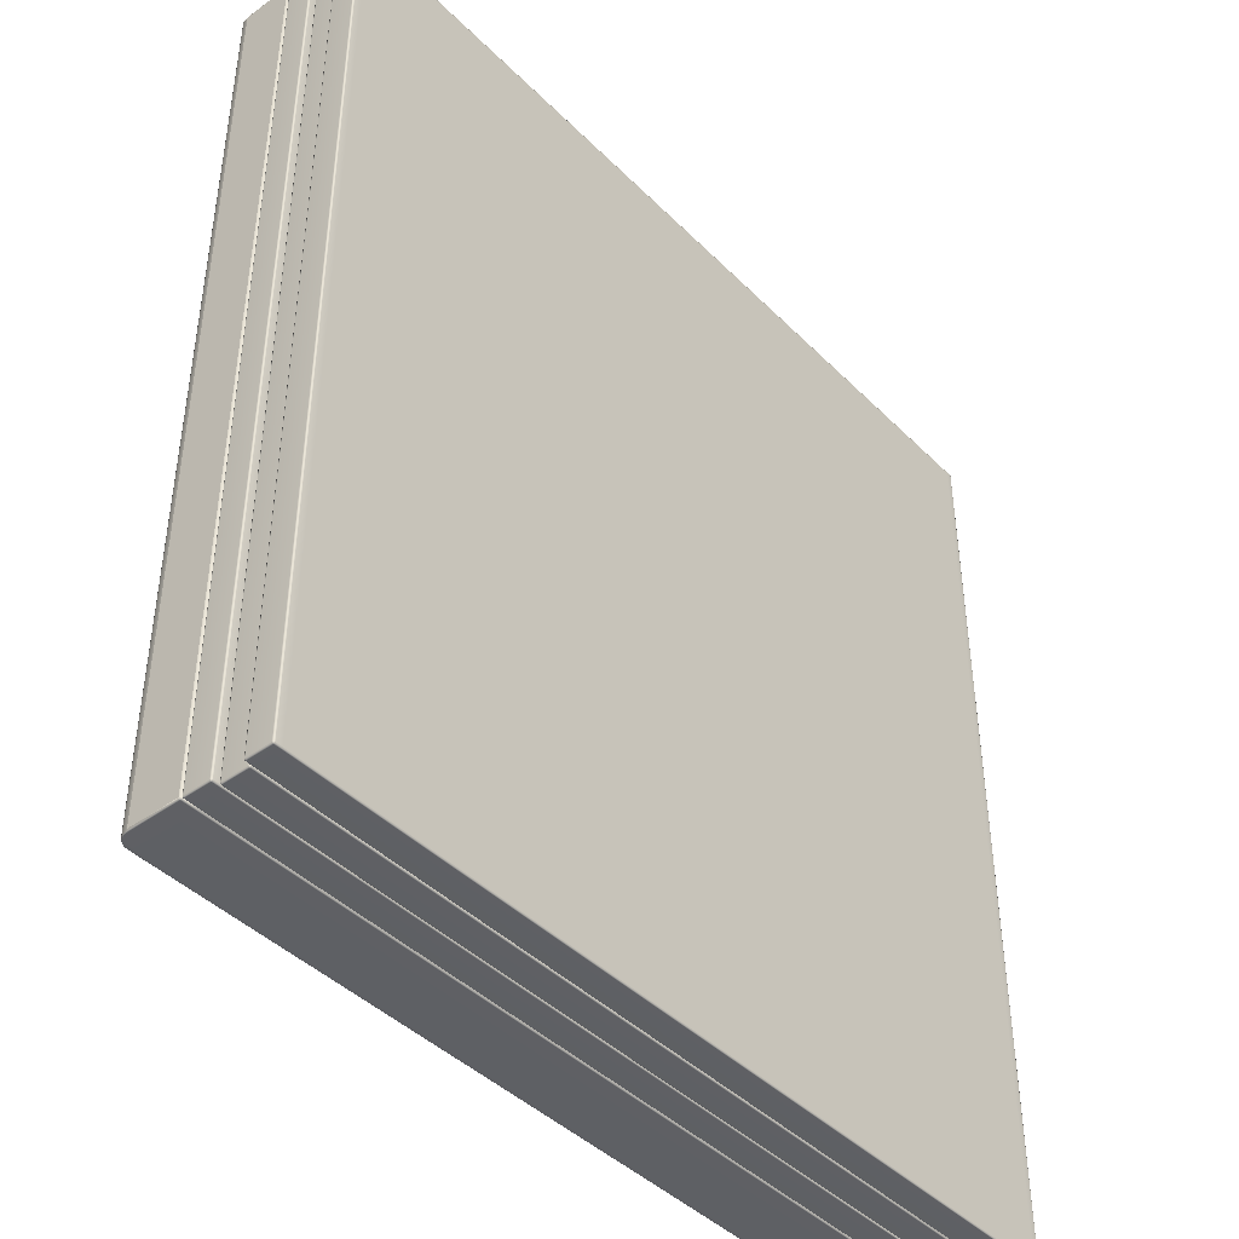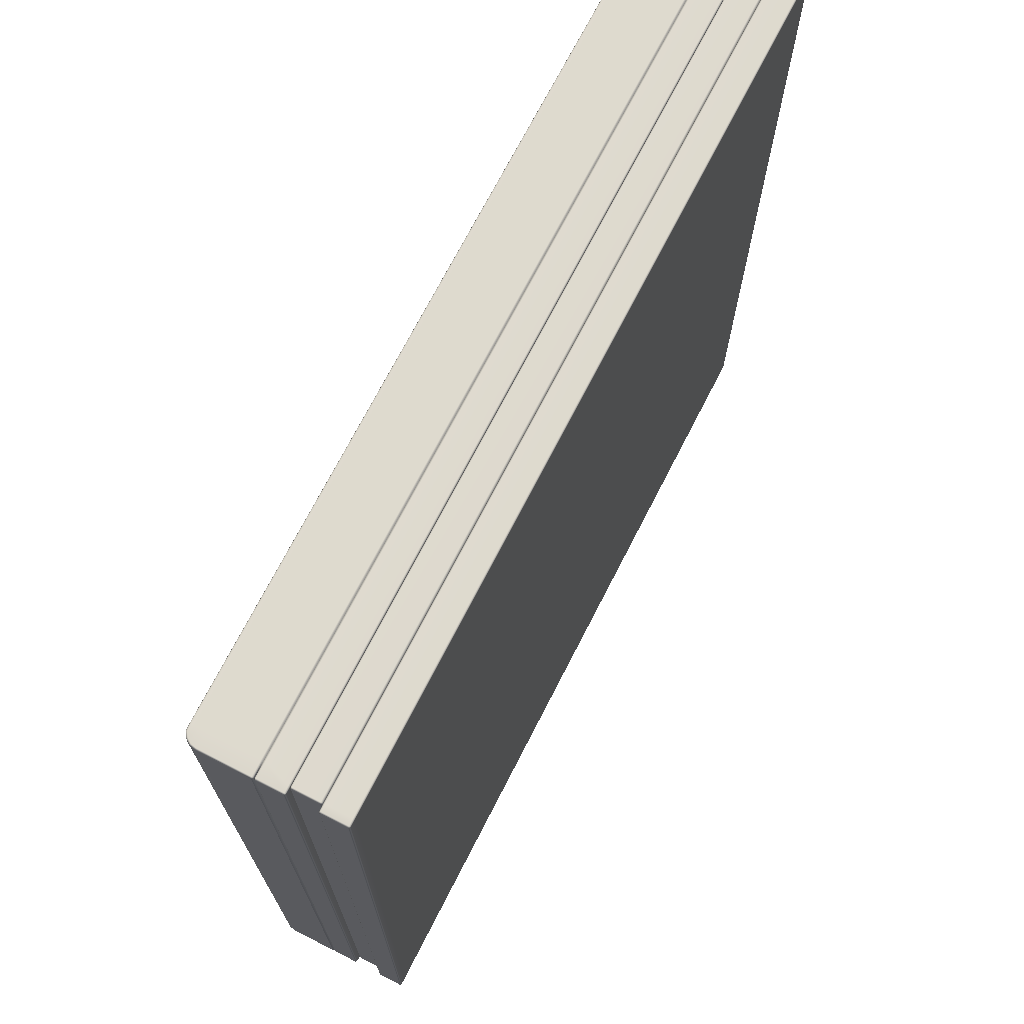
<metadata>
{"format":"obj","ext":"obj","renderer":"f3d","projection":"perspective","resolution":1024,"background":"white","views":[{"elev":-43.1,"azim":130.7,"up":"+Z"},{"elev":71.3,"azim":117.1,"up":"+Z"}]}
</metadata>
<code>
g ENV_S04_G6_ButtonMaze_Slope_Casing_02_MO
v -17.4 -0.3562 -20.18
v -17.36 -0.3913 16.91
v -17.36 -0.3913 -20.18
v -17.4 -0.3562 16.91
v -17.42 -0.309 -20.18
v -17.42 -0.309 16.91
v -17.42 0.7113 16.91
v -17.42 0.7113 -20.18
v -17.4 0.759 -20.18
v -17.4 0.759 16.91
v -17.35 0.7786 -20.18
v -17.35 0.7786 16.91
v -17.08 0.7843 16.91
v -17.08 0.7843 -20.18
v -17.35 1.98 -20.18
v -17.08 1.968 16.91
v -17.08 1.968 -20.18
v -17.35 1.98 16.91
v -17.4 2 -20.18
v -17.4 2 16.91
v -17.42 2.047 -20.18
v -17.42 2.047 16.91
v -17.42 3.055 16.91
v -17.42 3.055 -20.18
v -17.4 3.102 -20.18
v -17.4 3.102 16.91
v -17.35 3.122 -20.18
v -17.35 3.122 16.91
v -17.08 3.122 16.91
v -17.08 3.122 -20.18
v 17.08 3.122 -20.18
v 17.08 3.122 16.91
v 17.35 3.122 16.91
v 17.35 3.122 -20.18
v 17.4 3.102 -20.18
v 17.4 3.102 16.91
v 17.42 3.055 -20.18
v 17.42 3.055 16.91
v 17.42 2.047 16.91
v 17.42 2.047 -20.18
v 17.4 2 -20.18
v 17.4 2 16.91
v 17.35 1.98 -20.18
v 17.35 1.98 16.91
v 17.08 1.968 -20.18
v 17.08 1.968 16.91
v 17.36 -0.3913 -20.18
v 17.36 -0.3913 16.91
v 17.4 -0.3562 16.91
v 17.4 -0.3562 -20.18
v 17.42 -0.309 16.91
v 17.42 -0.309 -20.18
v 17.42 0.7113 -20.18
v 17.42 0.7113 16.91
v 17.4 0.759 16.91
v 17.4 0.759 -20.18
v 17.35 0.7786 16.91
v 17.35 0.7786 -20.18
v 17.08 0.7843 -20.18
v 17.08 0.7843 16.91
v 17.42 3.055 16.91
v 17.42 2.047 16.91
v 17.4 2.047 16.96
v 17.4 2 16.91
v 17.4 3.056 16.96
v 17.4 3.102 16.91
v 17.39 2.008 16.95
v 17.35 2 16.96
v 17.35 1.98 16.91
v 17.35 2.046 16.99
v 17.08 2 16.96
v 17.08 1.968 16.91
v 17.08 2.046 16.99
v -17.08 2 16.96
v -17.08 1.968 16.91
v -17.35 1.98 16.91
v -17.08 2.046 16.99
v -17.35 2 16.96
v -17.4 2 16.91
v 17.35 3.056 16.99
v -17.39 2.008 16.95
v -17.4 2.047 16.96
v -17.42 2.047 16.91
v -17.42 3.055 16.91
v -17.35 2.046 16.99
v -17.4 3.056 16.96
v -17.4 3.102 16.91
v -17.35 3.056 16.99
v -17.08 3.056 16.99
v 17.08 3.056 16.99
v -17.08 3.103 16.96
v -17.35 3.103 16.96
v -17.39 3.094 16.95
v -17.35 3.122 16.91
v -17.08 3.122 16.91
v 17.08 3.103 16.96
v 17.08 3.122 16.91
v 17.35 3.103 16.96
v 17.35 3.122 16.91
v 17.39 3.094 16.95
v 17.42 0.7113 16.91
v 17.42 -0.309 16.91
v 17.4 -0.3096 16.96
v 17.4 -0.3562 16.91
v 17.4 0.7118 16.96
v 17.4 0.759 16.91
v 17.39 -0.3476 16.95
v 17.35 -0.3568 16.96
v 17.36 -0.3913 16.91
v 17.35 -0.3102 16.99
v 16.74 -0.3568 16.96
v 16.74 -0.3913 16.91
v 16.74 -0.3102 16.99
v -16.74 -0.3568 16.96
v -16.74 -0.3913 16.91
v -17.36 -0.3913 16.91
v -16.74 -0.3102 16.99
v -17.35 -0.3568 16.96
v -17.4 -0.3562 16.91
v 17.35 0.7124 16.99
v -17.39 -0.3476 16.95
v -17.4 -0.3096 16.96
v -17.42 -0.309 16.91
v -17.42 0.7113 16.91
v -17.35 -0.3102 16.99
v -17.4 0.7118 16.96
v -17.4 0.759 16.91
v -17.35 0.7124 16.99
v -17.08 0.7124 16.99
v 17.08 0.7124 16.99
v -17.08 0.759 16.96
v -17.35 0.759 16.96
v -17.39 0.7504 16.95
v -17.35 0.7786 16.91
v -17.08 0.7843 16.91
v 17.08 0.759 16.96
v 17.08 0.7843 16.91
v 17.35 0.759 16.96
v 17.35 0.7786 16.91
v 17.39 0.7504 16.95
v -17.08 1.968 -20.18
v 17.08 1.968 -20.18
v 17.08 2 -20.24
v 17.35 1.98 -20.18
v -17.08 2 -20.24
v -17.35 1.98 -20.18
v 17.35 2 -20.24
v 17.4 2 -20.18
v -17.35 2 -20.24
v -17.4 2 -20.18
v 17.08 2.046 -20.26
v -17.08 2.046 -20.26
v 17.39 2.008 -20.23
v 17.4 2.047 -20.24
v 17.42 2.047 -20.18
v 17.42 3.055 -20.18
v 17.35 2.046 -20.26
v 17.4 3.056 -20.24
v 17.4 3.102 -20.18
v 17.35 3.056 -20.26
v 17.08 3.056 -20.26
v 17.39 3.094 -20.23
v 17.35 3.103 -20.24
v 17.35 3.122 -20.18
v 17.08 3.122 -20.18
v 17.08 3.103 -20.24
v -17.08 3.056 -20.26
v -17.08 3.103 -20.24
v -17.08 3.122 -20.18
v -17.35 3.056 -20.26
v -17.35 3.103 -20.24
v -17.35 3.122 -20.18
v -17.4 3.102 -20.18
v -17.35 2.046 -20.26
v -17.4 3.056 -20.24
v -17.39 3.094 -20.23
v -17.42 3.055 -20.18
v -17.4 2.047 -20.24
v -17.42 2.047 -20.18
v -17.39 2.008 -20.23
v -16.74 -0.3913 -20.19
v 16.74 -0.3913 -20.19
v 16.74 -0.3568 -20.24
v 17.36 -0.3913 -20.18
v -16.74 -0.3568 -20.24
v -17.36 -0.3913 -20.18
v 17.35 -0.3568 -20.24
v 17.4 -0.3562 -20.18
v -17.35 -0.3568 -20.24
v -17.4 -0.3562 -20.18
v 16.74 -0.3102 -20.26
v -16.74 -0.3102 -20.26
v 17.39 -0.3476 -20.23
v 17.4 -0.3096 -20.24
v 17.42 -0.309 -20.18
v 17.42 0.7113 -20.18
v 17.35 -0.3102 -20.26
v 17.4 0.7118 -20.24
v 17.4 0.759 -20.18
v 17.35 0.7124 -20.26
v 17.08 0.7124 -20.26
v 17.39 0.7504 -20.23
v 17.35 0.759 -20.24
v 17.35 0.7786 -20.18
v 17.08 0.7843 -20.18
v 17.08 0.759 -20.24
v -17.08 0.7124 -20.26
v -17.08 0.759 -20.24
v -17.08 0.7843 -20.18
v -17.35 0.7124 -20.26
v -17.35 0.759 -20.24
v -17.35 0.7786 -20.18
v -17.4 0.759 -20.18
v -17.35 -0.3102 -20.26
v -17.4 0.7118 -20.24
v -17.39 0.7504 -20.23
v -17.42 0.7113 -20.18
v -17.4 -0.3096 -20.24
v -17.42 -0.309 -20.18
v -17.39 -0.3476 -20.23
v -17.08 1.968 -20.18
v -17.08 1.968 16.91
v -17.13 1.936 16.91
v -17.13 1.936 -20.18
v -17.15 1.889 16.91
v -17.15 1.889 -20.18
v -17.15 0.8528 16.91
v -17.15 0.8528 -20.18
v -17.13 0.8056 16.91
v -17.13 0.8056 -20.18
v -17.08 0.7843 16.91
v -17.08 0.7843 -20.18
v 17.13 1.936 -20.18
v 17.08 1.968 16.91
v 17.08 1.968 -20.18
v 17.13 1.936 16.91
v 17.15 1.889 -20.18
v 17.15 1.889 16.91
v 17.15 0.8528 -20.18
v 17.15 0.8528 16.91
v 17.13 0.8056 -20.18
v 17.13 0.8056 16.91
v 17.08 0.7843 -20.18
v 17.08 0.7843 16.91
v 17.13 1.936 16.91
v 17.15 1.889 16.91
v 17.13 1.89 16.96
v 17.15 0.8528 16.91
v 17.13 0.8522 16.96
v 17.13 0.8056 16.91
v 17.12 1.928 16.95
v 17.08 1.937 16.96
v 17.08 1.968 16.91
v -17.08 1.968 16.91
v 17.08 1.89 16.99
v -17.08 1.937 16.96
v -17.13 1.936 16.91
v 17.12 0.8142 16.95
v 17.08 0.805 16.96
v 17.08 0.7843 16.91
v 17.08 0.8516 16.99
v -17.08 0.805 16.96
v -17.08 0.7843 16.91
v -17.13 0.8056 16.91
v -17.08 1.89 16.99
v -17.08 0.8516 16.99
v -17.13 0.8522 16.96
v -17.12 0.8142 16.95
v -17.15 0.8528 16.91
v -17.13 1.89 16.96
v -17.15 1.889 16.91
v -17.12 1.928 16.95
v -17.08 0.7843 -20.18
v 17.08 0.7843 -20.18
v 17.08 0.805 -20.24
v 17.13 0.8056 -20.18
v -17.08 0.805 -20.24
v -17.13 0.8056 -20.18
v 17.12 0.8142 -20.23
v 17.13 0.8522 -20.24
v 17.15 0.8528 -20.18
v 17.08 0.8516 -20.26
v 17.13 1.89 -20.24
v 17.15 1.889 -20.18
v 17.13 1.936 -20.18
v 17.08 1.89 -20.26
v -17.08 0.8516 -20.26
v -17.12 0.8142 -20.23
v -17.13 0.8522 -20.24
v -17.15 0.8528 -20.18
v -17.08 1.89 -20.26
v -17.13 1.89 -20.24
v -17.15 1.889 -20.18
v -17.13 1.936 -20.18
v 17.08 1.937 -20.24
v -17.08 1.937 -20.24
v -17.12 1.928 -20.23
v -17.08 1.968 -20.18
v 17.08 1.968 -20.18
v 17.12 1.928 -20.23
v -17.41 -0.4264 -20.18
v -17.43 -0.4735 -20.18
v -17.41 -0.4729 -20.24
v -17.4 -0.435 -20.23
v -17.36 -0.4258 -20.24
v -17.36 -0.3913 -20.18
v -16.74 -0.4258 -20.24
v -16.74 -0.3913 -20.19
v 16.74 -0.3913 -20.19
v 16.74 -0.4258 -20.24
v 17.36 -0.3913 -20.18
v -16.74 -0.4724 -20.26
v 17.36 -0.4258 -20.24
v 17.41 -0.4264 -20.18
v -17.36 -0.4724 -20.26
v 16.74 -0.4724 -20.26
v 17.4 -0.435 -20.23
v 17.41 -0.4729 -20.24
v 17.43 -0.4735 -20.18
v 17.42 -2.505 -20.19
v 17.4 -2.505 -20.24
v 17.36 -0.4724 -20.26
v 17.36 -2.505 -20.27
v 17.35 -2.751 -20.24
v 17.42 -2.505 -20.19
v 17.37 -2.758 -20.19
v 17.22 -2.97 -20.19
v 17.21 -2.955 -20.24
v 17 -3.111 -20.19
v 17.31 -2.732 -20.27
v 16.74 -2.505 -20.27
v 16.99 -3.092 -20.24
v 16.74 -3.122 -20.19
v 17.18 -2.921 -20.27
v 16.74 -3.103 -20.24
v -16.74 -3.122 -20.19
v -16.74 -2.505 -20.27
v 16.74 -2.743 -20.27
v 16.98 -3.046 -20.27
v 16.74 -3.056 -20.27
v -16.74 -3.103 -20.24
v 16.74 -2.942 -20.27
v -16.74 -2.743 -20.27
v -17.36 -2.505 -20.27
v -16.74 -3.056 -20.27
v -16.74 -2.942 -20.27
v -16.99 -3.092 -20.24
v -17 -3.111 -20.19
v -17.31 -2.732 -20.27
v -17.18 -2.921 -20.27
v -16.98 -3.046 -20.27
v -17.21 -2.955 -20.24
v -17.22 -2.97 -20.19
v -17.35 -2.751 -20.24
v -17.37 -2.758 -20.19
v -17.42 -2.505 -20.19
v -17.4 -2.505 -20.24
v -17.43 -0.4735 -20.18
v -17.36 -0.3913 -20.18
v -17.36 -0.3913 16.91
v -17.41 -0.4264 16.91
v -17.41 -0.4264 -20.18
v -17.43 -0.4735 16.91
v -17.43 -0.4735 -20.18
v 17.41 -0.4264 -20.18
v 17.36 -0.3913 16.91
v 17.36 -0.3913 -20.18
v 17.41 -0.4264 16.91
v 17.43 -0.4735 -20.18
v 17.43 -0.4735 16.91
v 17.41 -0.4264 16.91
v 17.43 -0.4735 16.91
v 17.41 -0.4729 16.96
v 17.4 -0.435 16.95
v 17.36 -0.4258 16.96
v 17.36 -0.3913 16.91
v 16.74 -0.4258 16.96
v 16.74 -0.3913 16.91
v -16.74 -0.3913 16.91
v -16.74 -0.4258 16.96
v -17.36 -0.3913 16.91
v 16.74 -0.4724 16.99
v -17.36 -0.4258 16.96
v -17.41 -0.4264 16.91
v 17.36 -0.4724 16.99
v -16.74 -0.4724 16.99
v -17.4 -0.435 16.95
v -17.41 -0.4729 16.96
v -17.43 -0.4735 16.91
v -17.42 -2.505 16.91
v -17.4 -2.505 16.97
v -17.36 -0.4724 16.99
v -17.36 -2.505 16.99
v -17.35 -2.751 16.97
v -17.42 -2.505 16.91
v -17.37 -2.758 16.91
v -17.22 -2.97 16.91
v -17.21 -2.955 16.97
v -17 -3.111 16.91
v -17.31 -2.732 16.99
v -16.74 -2.505 16.99
v -16.99 -3.092 16.97
v -16.74 -3.122 16.91
v -17.18 -2.921 16.99
v -16.74 -3.103 16.97
v 16.74 -3.122 16.91
v 16.74 -2.505 16.99
v -16.74 -2.743 16.99
v -16.98 -3.046 16.99
v -16.74 -3.056 16.99
v 16.74 -3.103 16.97
v -16.74 -2.942 16.99
v 16.74 -2.743 16.99
v 17.36 -2.505 16.99
v 16.74 -3.056 16.99
v 16.74 -2.942 16.99
v 16.99 -3.092 16.97
v 17 -3.111 16.91
v 17.31 -2.732 16.99
v 17.18 -2.921 16.99
v 16.98 -3.046 16.99
v 17.21 -2.955 16.97
v 17.22 -2.97 16.91
v 17.35 -2.751 16.97
v 17.37 -2.758 16.91
v 17.42 -2.505 16.91
v 17.4 -2.505 16.97
v 17.43 -0.4735 16.91
v -17.37 -2.758 -20.19
v -17.42 -2.505 -20.19
v -17.42 -2.505 16.91
v -17.37 -2.758 16.91
v -17.22 -2.97 16.91
v -17.22 -2.97 -20.19
v -17 -3.111 16.91
v -17 -3.111 -20.19
v -16.74 -3.122 16.91
v -16.74 -3.122 -20.19
v 16.74 -3.122 -20.19
v 16.74 -3.122 16.91
v 17 -3.111 16.91
v 17 -3.111 -20.19
v 17.22 -2.97 16.91
v 17.22 -2.97 -20.19
v 17.37 -2.758 16.91
v 17.37 -2.758 -20.19
v 17.42 -2.505 -20.19
v 17.42 -2.505 16.91
v -17.42 -2.505 -20.19
v -17.43 -0.4735 -20.18
v -17.43 -0.4735 16.91
v -17.42 -2.505 16.91
v 17.42 -2.505 -20.19
v 17.42 -2.505 16.91
v 17.43 -0.4735 16.91
v 17.43 -0.4735 -20.18
g ENV_S04_G6_ButtonMaze_Slope_Casing_02_MO_0
f 3 2 1
f 2 4 1
f 1 4 5
f 4 6 5
f 6 7 5
f 7 8 5
f 8 7 9
f 7 10 9
f 9 10 11
f 10 12 11
f 12 13 11
f 13 14 11
f 17 16 15
f 16 18 15
f 15 18 19
f 18 20 19
f 19 20 21
f 20 22 21
f 22 23 21
f 23 24 21
f 24 23 25
f 23 26 25
f 25 26 27
f 26 28 27
f 28 29 27
f 29 30 27
f 30 29 31
f 29 32 31
f 32 33 31
f 33 34 31
f 34 33 35
f 33 36 35
f 35 36 37
f 36 38 37
f 38 39 37
f 39 40 37
f 40 39 41
f 39 42 41
f 41 42 43
f 42 44 43
f 43 44 45
f 44 46 45
f 49 48 47
f 50 49 47
f 51 49 50
f 52 51 50
f 51 52 53
f 54 51 53
f 55 54 53
f 56 55 53
f 57 55 56
f 58 57 56
f 57 58 59
f 60 57 59
f 63 62 61
f 62 63 64
f 65 63 61
f 65 61 66
f 63 67 64
f 64 67 68
f 68 67 63
f 69 64 68
f 70 63 65
f 70 68 63
f 69 68 71
f 72 69 71
f 68 70 73
f 71 68 73
f 72 71 74
f 75 72 74
f 76 75 74
f 74 71 77
f 71 73 77
f 78 76 74
f 78 74 77
f 79 76 78
f 80 70 65
f 73 70 80
f 81 79 78
f 81 82 79
f 81 78 82
f 82 83 79
f 83 82 84
f 78 85 82
f 85 78 77
f 82 86 84
f 82 85 86
f 84 86 87
f 85 77 88
f 85 88 86
f 77 73 89
f 77 89 88
f 73 90 89
f 90 73 80
f 88 89 91
f 89 90 91
f 88 92 86
f 92 88 91
f 86 93 87
f 92 93 86
f 87 93 92
f 94 87 92
f 94 92 95
f 92 91 95
f 90 96 91
f 91 96 95
f 90 80 96
f 96 97 95
f 80 98 96
f 96 98 97
f 98 99 97
f 98 80 65
f 66 99 98
f 100 65 66
f 100 66 98
f 100 98 65
f 103 102 101
f 102 103 104
f 105 103 101
f 105 101 106
f 103 107 104
f 104 107 108
f 108 107 103
f 109 104 108
f 110 103 105
f 110 108 103
f 109 108 111
f 112 109 111
f 108 110 113
f 111 108 113
f 112 111 114
f 115 112 114
f 116 115 114
f 114 111 117
f 111 113 117
f 118 116 114
f 118 114 117
f 119 116 118
f 120 110 105
f 113 110 120
f 121 119 118
f 121 122 119
f 121 118 122
f 122 123 119
f 123 122 124
f 118 125 122
f 125 118 117
f 122 126 124
f 122 125 126
f 124 126 127
f 125 117 128
f 125 128 126
f 117 113 129
f 117 129 128
f 113 130 129
f 130 113 120
f 128 129 131
f 129 130 131
f 128 132 126
f 132 128 131
f 126 133 127
f 132 133 126
f 127 133 132
f 134 127 132
f 134 132 135
f 132 131 135
f 130 136 131
f 131 136 135
f 130 120 136
f 136 137 135
f 120 138 136
f 136 138 137
f 138 139 137
f 138 120 105
f 106 139 138
f 140 105 106
f 140 106 138
f 140 138 105
f 143 142 141
f 144 142 143
f 145 143 141
f 141 146 145
f 147 144 143
f 148 144 147
f 146 149 145
f 146 150 149
f 151 143 145
f 147 143 151
f 145 149 152
f 152 151 145
f 153 148 147
f 153 154 148
f 153 147 154
f 154 155 148
f 155 154 156
f 147 157 154
f 157 147 151
f 154 158 156
f 154 157 158
f 156 158 159
f 157 151 160
f 157 160 158
f 161 151 152
f 151 161 160
f 158 162 159
f 159 162 163
f 163 162 158
f 160 163 158
f 164 159 163
f 164 163 165
f 163 160 166
f 160 161 166
f 163 166 165
f 166 161 167
f 167 161 152
f 165 166 168
f 168 166 167
f 169 165 168
f 167 152 170
f 167 170 168
f 168 171 169
f 170 171 168
f 171 172 169
f 173 172 171
f 152 174 170
f 149 174 152
f 171 170 175
f 170 174 175
f 176 173 171
f 176 171 175
f 176 175 173
f 175 177 173
f 174 178 175
f 175 178 177
f 174 149 178
f 178 179 177
f 179 178 150
f 150 180 149
f 178 180 150
f 149 180 178
f 183 182 181
f 184 182 183
f 185 183 181
f 181 186 185
f 187 184 183
f 188 184 187
f 186 189 185
f 186 190 189
f 191 183 185
f 187 183 191
f 185 189 192
f 192 191 185
f 193 188 187
f 193 194 188
f 193 187 194
f 194 195 188
f 195 194 196
f 187 197 194
f 197 187 191
f 194 198 196
f 194 197 198
f 196 198 199
f 197 191 200
f 197 200 198
f 201 191 192
f 191 201 200
f 198 202 199
f 199 202 203
f 203 202 198
f 200 203 198
f 204 199 203
f 204 203 205
f 203 200 206
f 200 201 206
f 203 206 205
f 206 201 207
f 207 201 192
f 205 206 208
f 208 206 207
f 209 205 208
f 207 192 210
f 207 210 208
f 208 211 209
f 210 211 208
f 211 212 209
f 213 212 211
f 192 214 210
f 189 214 192
f 211 210 215
f 210 214 215
f 216 213 211
f 216 211 215
f 216 215 213
f 215 217 213
f 214 218 215
f 215 218 217
f 214 189 218
f 218 219 217
f 219 218 190
f 190 220 189
f 218 220 190
f 189 220 218
g ENV_S04_G6_ButtonMaze_Slope_Casing_02_MO_1
f 223 222 221
f 224 223 221
f 225 223 224
f 226 225 224
f 227 225 226
f 228 227 226
f 229 227 228
f 230 229 228
f 231 229 230
f 232 231 230
f 235 234 233
f 234 236 233
f 233 236 237
f 236 238 237
f 237 238 239
f 238 240 239
f 239 240 241
f 240 242 241
f 241 242 243
f 242 244 243
f 247 246 245
f 248 246 247
f 249 248 247
f 248 249 250
f 251 247 245
f 251 245 252
f 251 252 247
f 245 253 252
f 252 253 254
f 252 255 247
f 249 247 255
f 256 252 254
f 255 252 256
f 254 257 256
f 249 258 250
f 250 258 259
f 259 258 249
f 260 250 259
f 261 249 255
f 261 259 249
f 260 259 262
f 263 260 262
f 264 263 262
f 261 255 265
f 265 255 256
f 259 261 266
f 262 259 266
f 266 261 265
f 262 266 267
f 267 266 265
f 268 264 262
f 268 262 267
f 268 267 264
f 267 269 264
f 270 267 265
f 269 267 270
f 265 256 270
f 271 269 270
f 271 270 257
f 257 272 256
f 270 272 257
f 256 272 270
f 275 274 273
f 276 274 275
f 277 275 273
f 273 278 277
f 279 276 275
f 279 280 276
f 279 275 280
f 280 281 276
f 282 275 277
f 275 282 280
f 281 280 283
f 284 281 283
f 284 283 285
f 280 282 286
f 283 280 286
f 287 282 277
f 286 282 287
f 278 288 277
f 277 288 289
f 289 288 278
f 287 277 289
f 290 289 278
f 291 286 287
f 287 289 291
f 289 290 292
f 289 292 291
f 290 293 292
f 292 293 294
f 286 295 283
f 295 286 291
f 296 291 292
f 296 295 291
f 297 292 294
f 297 296 292
f 297 294 296
f 294 298 296
f 298 299 296
f 299 295 296
f 299 285 295
f 283 300 285
f 285 300 295
f 295 300 283
g ENV_S04_G6_ButtonMaze_Slope_Casing_02_MO_2
f 303 302 301
f 304 303 301
f 304 301 305
f 304 305 303
f 301 306 305
f 307 305 306
f 308 307 306
f 308 309 307
f 309 310 307
f 310 309 311
f 307 312 305
f 307 310 312
f 313 310 311
f 311 314 313
f 305 315 303
f 312 315 305
f 310 316 312
f 316 310 313
f 314 317 313
f 318 317 314
f 313 317 318
f 319 318 314
f 319 320 318
f 320 321 318
f 322 313 318
f 322 316 313
f 318 321 322
f 321 323 322
f 322 323 316
f 323 321 324
f 324 321 325
f 326 324 325
f 326 327 324
f 327 328 324
f 328 327 329
f 330 323 324
f 324 328 330
f 323 331 316
f 331 323 330
f 332 328 329
f 332 329 333
f 328 334 330
f 334 328 332
f 335 332 333
f 335 333 336
f 316 331 337
f 312 316 337
f 338 331 330
f 338 330 334
f 339 332 335
f 339 334 332
f 340 339 335
f 334 339 340
f 341 335 336
f 340 335 341
f 342 334 340
f 342 338 334
f 331 338 343
f 337 331 343
f 337 344 312
f 344 315 312
f 342 340 345
f 345 340 341
f 338 342 346
f 343 338 346
f 346 342 345
f 347 341 336
f 348 347 336
f 337 343 349
f 344 337 349
f 343 346 350
f 350 346 345
f 349 343 350
f 351 345 341
f 347 351 341
f 351 350 345
f 350 351 347
f 352 347 348
f 352 350 347
f 350 352 349
f 353 352 348
f 352 354 349
f 352 353 354
f 344 349 354
f 353 355 354
f 354 355 356
f 357 344 354
f 357 354 356
f 344 357 315
f 357 303 315
f 357 356 303
f 356 358 303
f 361 360 359
f 362 361 359
f 363 361 362
f 364 363 362
f 367 366 365
f 366 368 365
f 365 368 369
f 368 370 369
f 373 372 371
f 374 373 371
f 374 371 375
f 374 375 373
f 371 376 375
f 377 375 376
f 378 377 376
f 377 378 379
f 380 377 379
f 380 379 381
f 377 382 375
f 382 377 380
f 383 380 381
f 381 384 383
f 375 385 373
f 382 385 375
f 386 380 383
f 386 382 380
f 384 387 383
f 388 387 384
f 383 387 388
f 389 388 384
f 389 390 388
f 390 391 388
f 392 383 388
f 392 386 383
f 388 391 392
f 391 393 392
f 392 393 386
f 393 391 394
f 394 391 395
f 396 394 395
f 396 397 394
f 397 398 394
f 398 397 399
f 400 393 394
f 394 398 400
f 393 401 386
f 401 393 400
f 402 398 399
f 402 399 403
f 398 404 400
f 404 398 402
f 405 402 403
f 403 406 405
f 401 407 386
f 407 382 386
f 408 401 400
f 408 400 404
f 409 402 405
f 409 404 402
f 410 409 405
f 404 409 410
f 406 411 405
f 405 411 410
f 412 404 410
f 412 408 404
f 408 413 401
f 413 407 401
f 407 414 382
f 414 385 382
f 410 415 412
f 411 415 410
f 412 416 408
f 416 413 408
f 415 416 412
f 417 411 406
f 418 417 406
f 407 413 419
f 414 407 419
f 413 416 420
f 420 416 415
f 419 413 420
f 421 415 411
f 417 421 411
f 421 420 415
f 420 421 417
f 422 417 418
f 422 420 417
f 420 422 419
f 423 422 418
f 422 424 419
f 422 423 424
f 414 419 424
f 423 425 424
f 424 425 426
f 427 414 424
f 427 424 426
f 414 427 385
f 427 373 385
f 427 426 373
f 426 428 373
f 431 430 429
f 432 431 429
f 433 432 429
f 434 433 429
f 435 433 434
f 436 435 434
f 437 435 436
f 438 437 436
f 438 439 437
f 439 440 437
f 441 440 439
f 442 441 439
f 443 441 442
f 444 443 442
f 445 443 444
f 446 445 444
f 445 446 447
f 448 445 447
f 451 450 449
f 452 451 449
f 455 454 453
f 456 455 453

</code>
